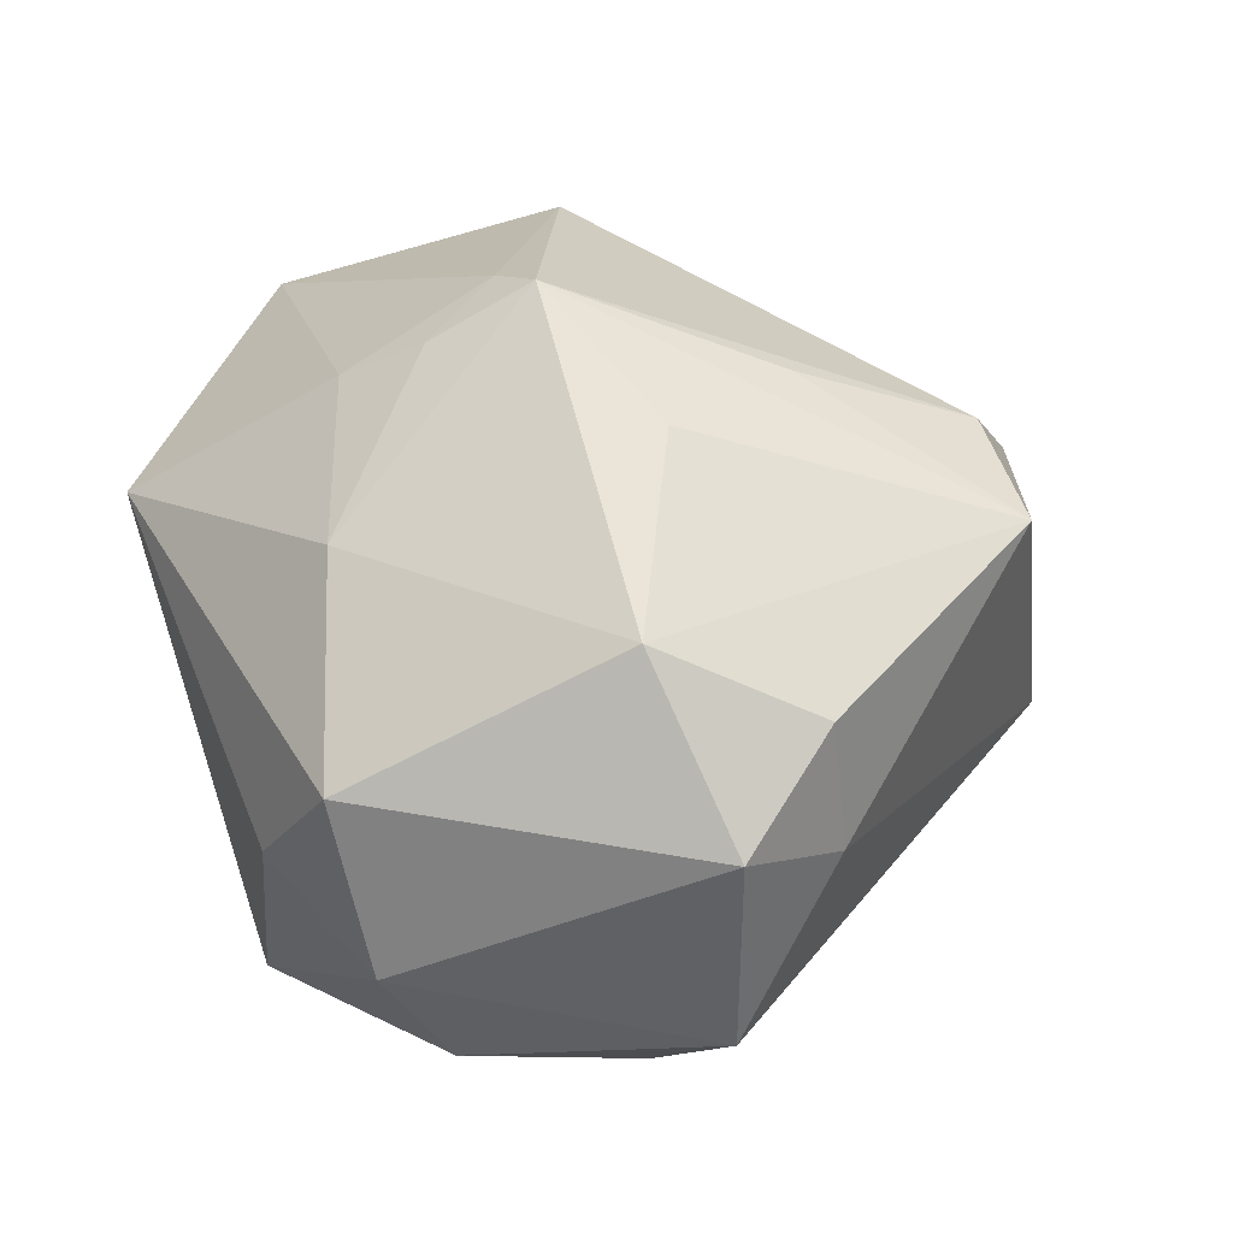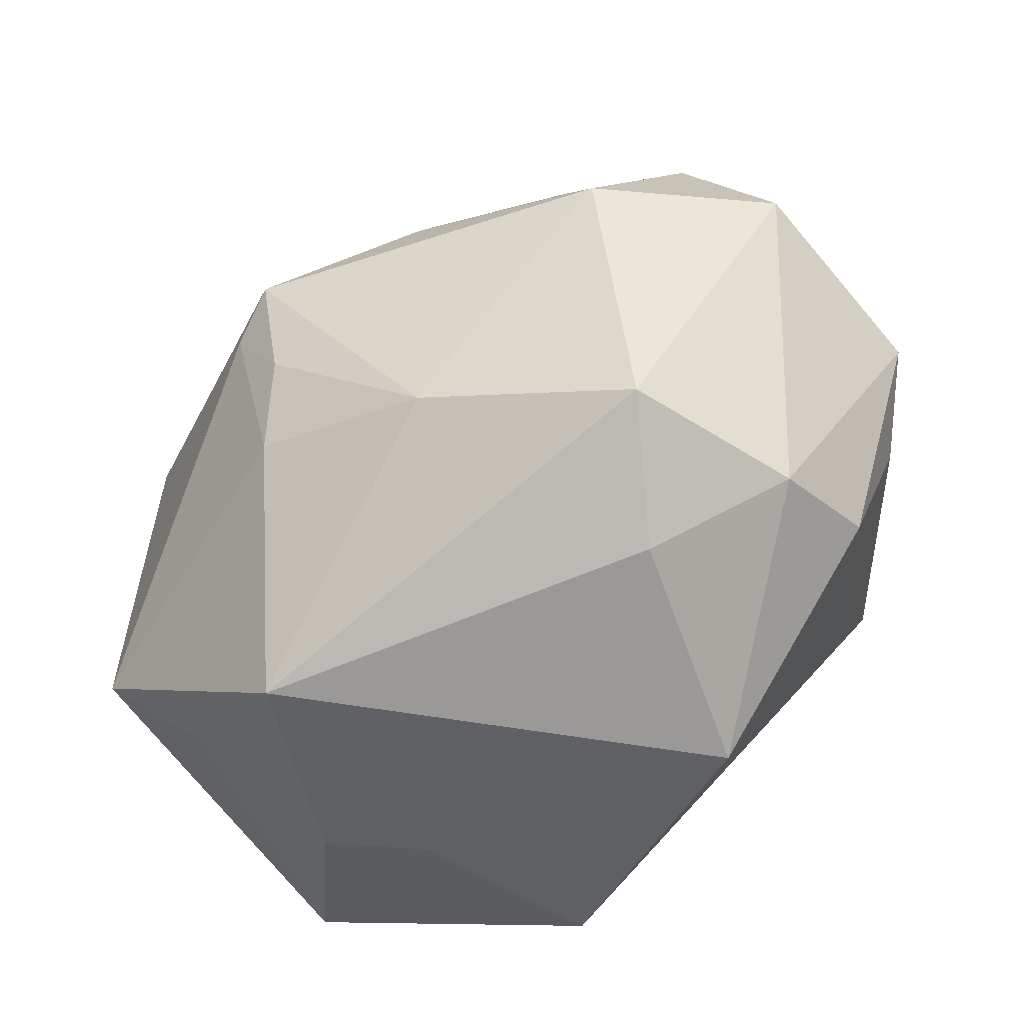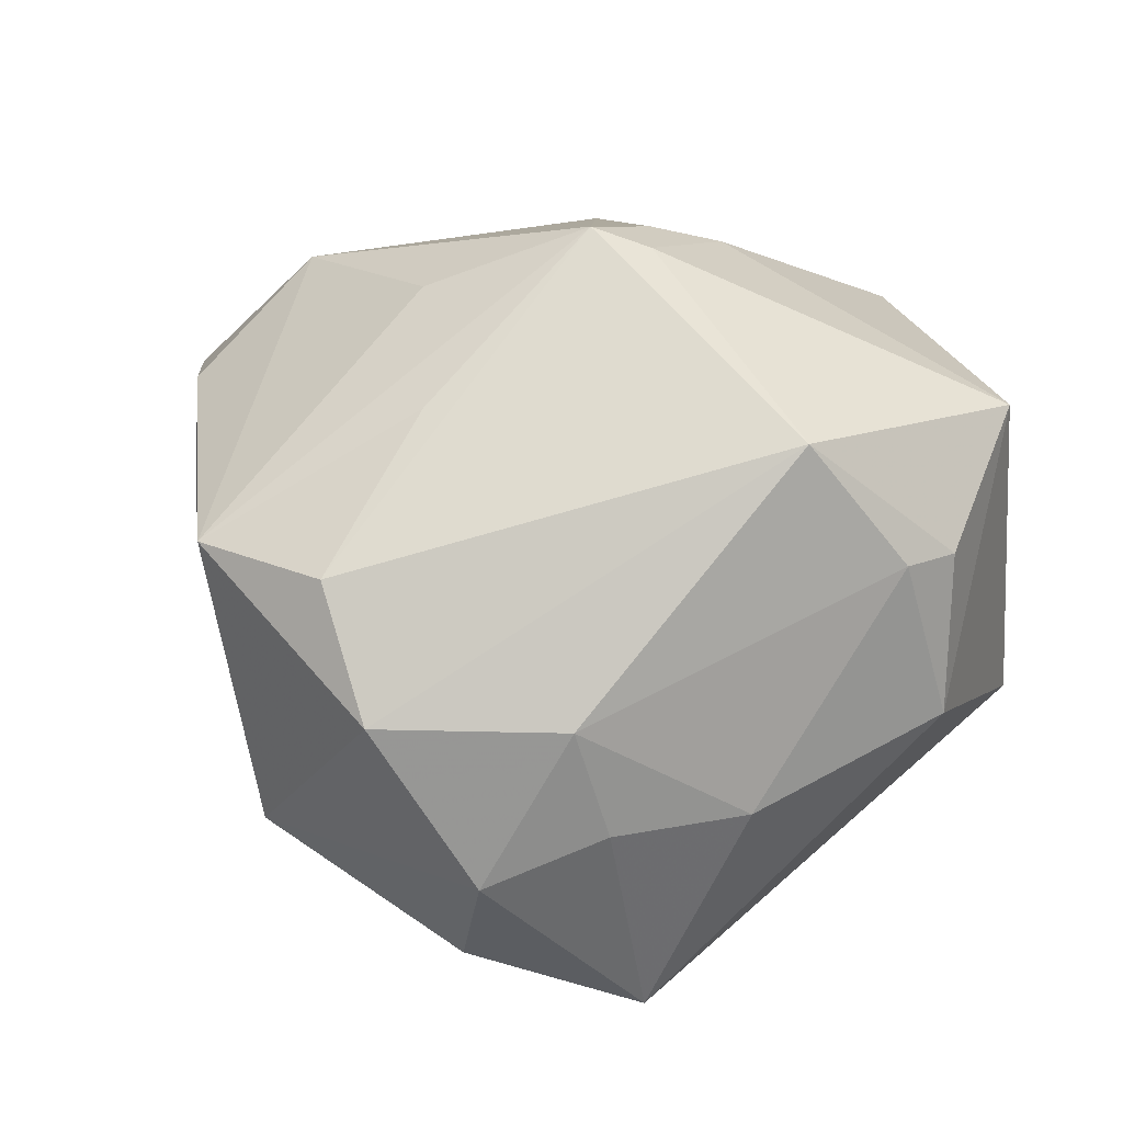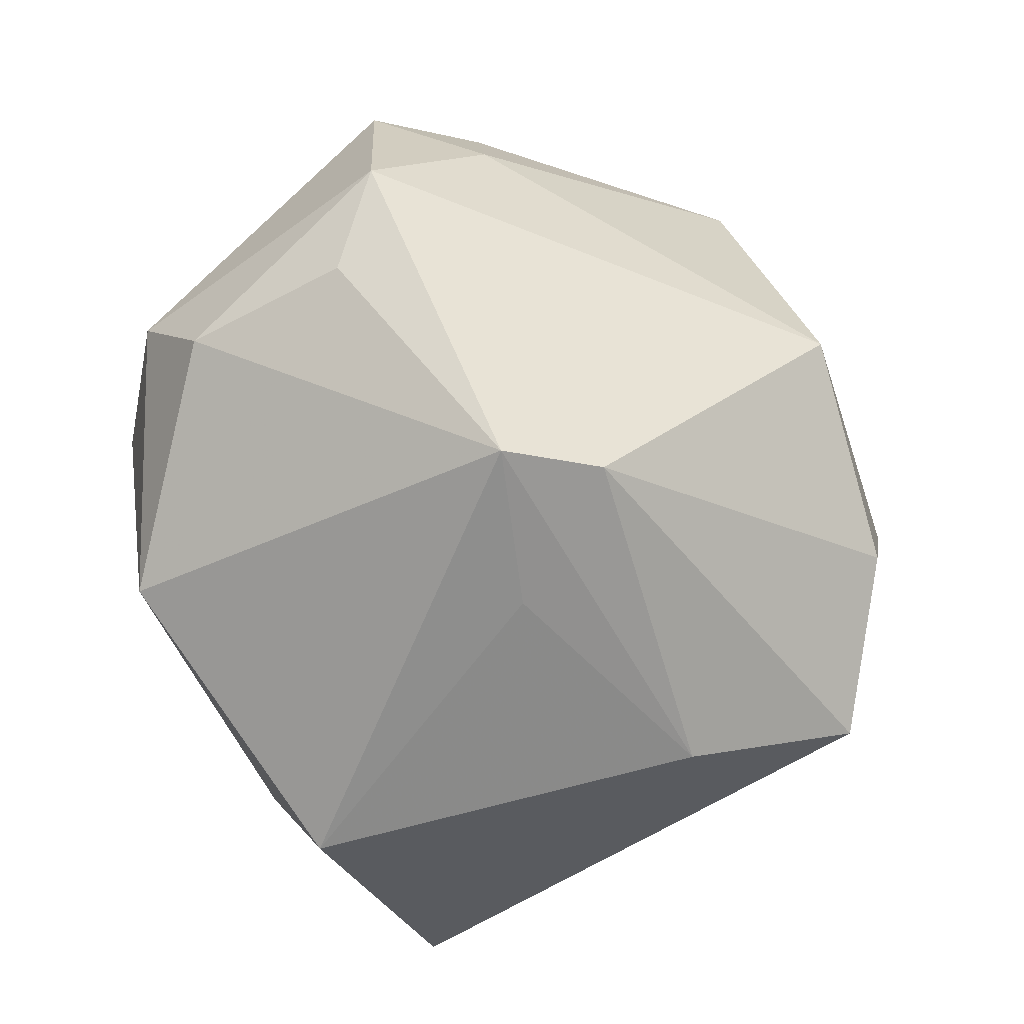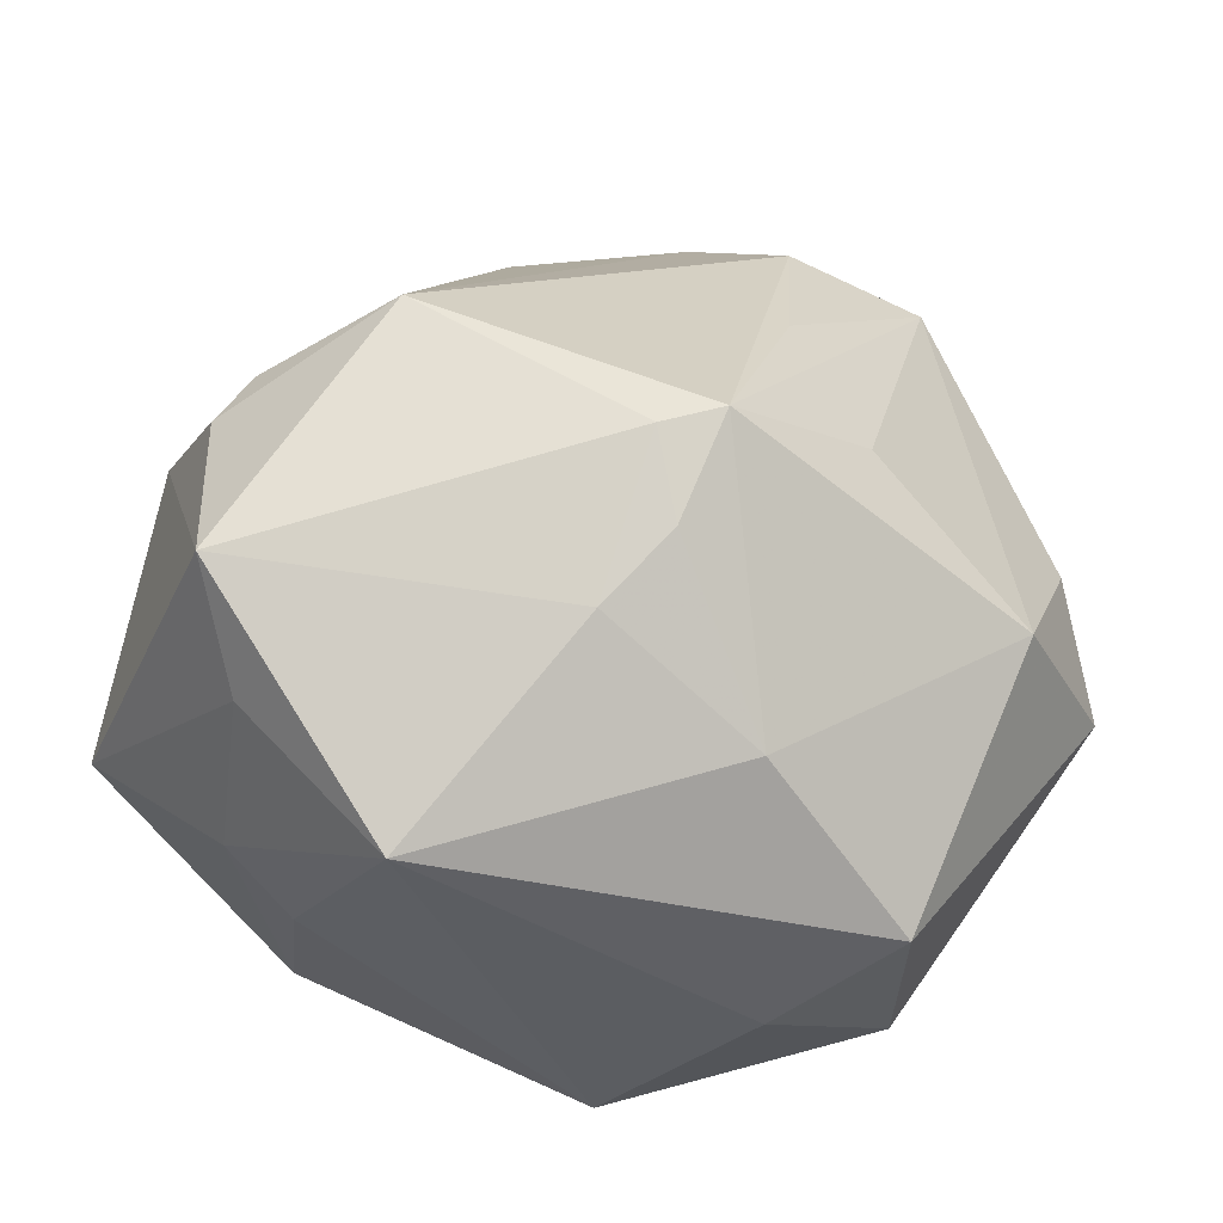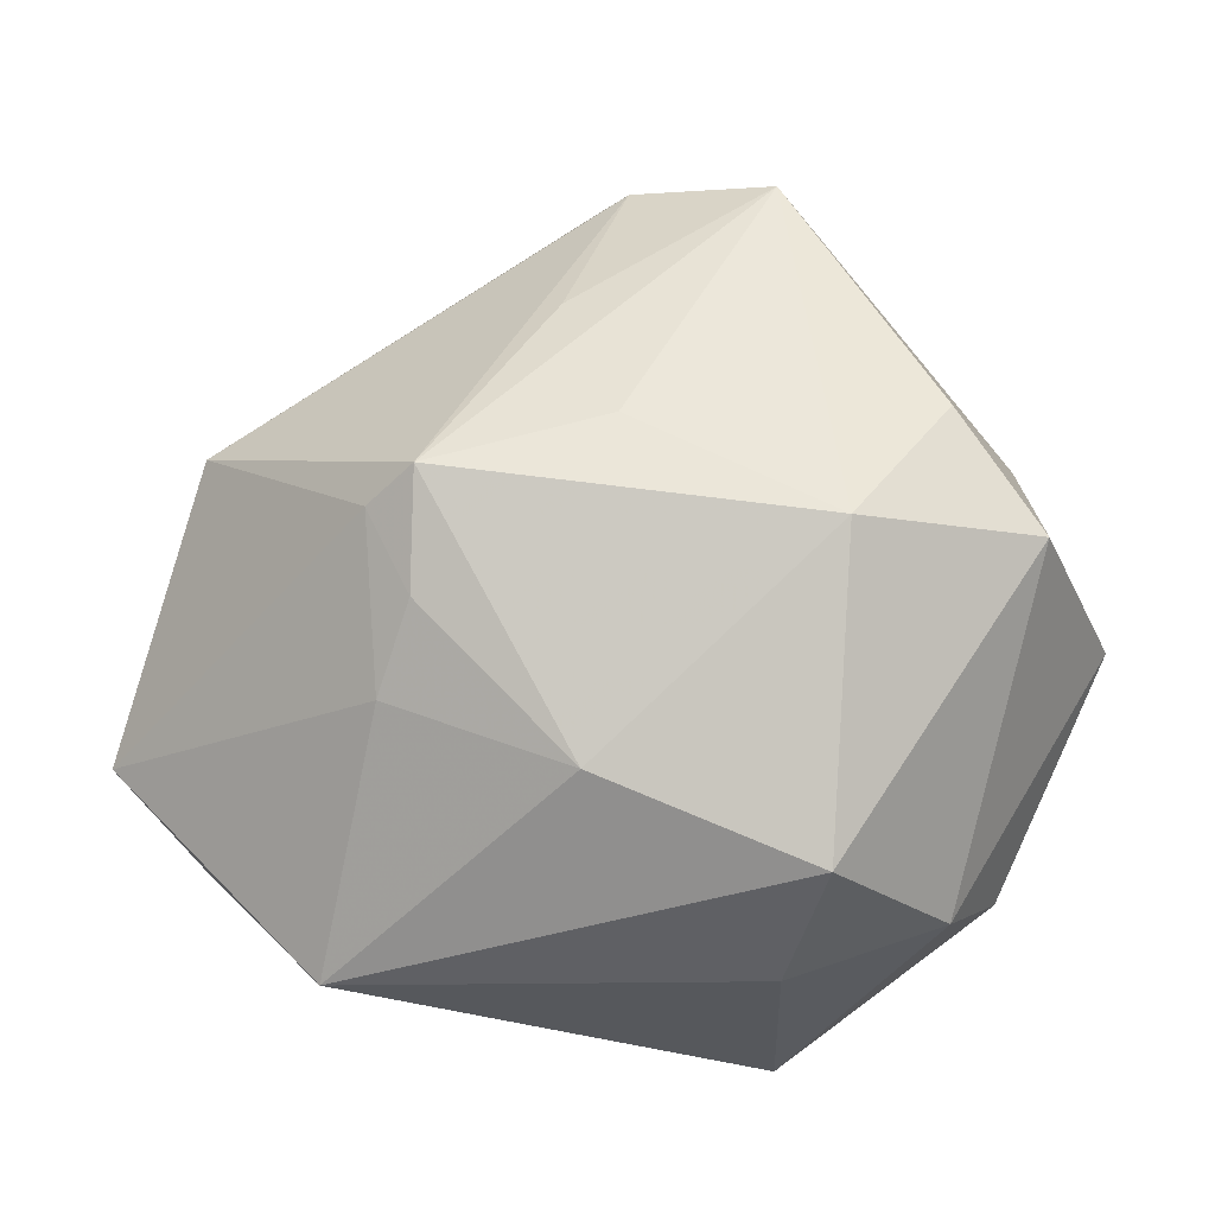
<metadata>
{"format":"obj","ext":"obj","renderer":"f3d","projection":"perspective","resolution":1024,"background":"white","views":[{"elev":34.8,"azim":65.3,"up":"+Z"},{"elev":-74.2,"azim":44.3,"up":"+Y"},{"elev":43.4,"azim":-159.3,"up":"+Z"},{"elev":-70.6,"azim":97.5,"up":"+Z"},{"elev":-39.4,"azim":-15.3,"up":"+Y"},{"elev":-33.2,"azim":25.4,"up":"+Y"}]}
</metadata>
<code>
v 0.02259 0.004903 -0.03922
v 0.03269 -0.03593 -0.007975
v 0.006267 0.04571 0.01473
v -0.008443 -0.0222 0.03228
v 0.006861 -0.03904 -0.02575
v -0.04863 -0.01322 -0.01595
v -0.005363 -0.006791 0.0413
v -0.02721 -0.03011 -0.01302
v 0.01841 0.01552 -0.03658
v 0.03369 -0.02873 -0.01948
v 0.01442 0.03696 0.025
v 0.0009941 -0.005156 0.04356
v -0.01354 0.03835 0.01425
v -0.02361 -0.02223 -0.0351
v -0.02837 0.01019 0.03455
v 0.03712 -0.01078 0.02608
v -0.03982 0.009504 0.02067
v -0.02329 -0.04086 0.01511
v -0.03059 0.03064 0.0005561
v 0.01801 0.0008292 0.03528
v -0.02259 0.04035 -0.02347
v 0.01101 0.01754 0.03339
v 0.02067 0.04263 -0.007838
v -0.04356 0.004 0.01896
v -0.01877 0.02141 -0.03277
v 0.01749 -0.04149 -0.001821
v -0.04398 -0.01628 0.02359
v -0.01819 0.04012 0.00208
v -0.00383 0.04619 -0.01608
v 0.04924 -0.006466 -0.01366
v 0.02991 0.03409 0.02271
v -0.04592 0.01128 0.002566
v 0.04496 0.004762 0.01785
v 0.009408 -0.03034 0.02532
v 0.05084 -0.007092 0.009481
v -0.03808 -0.02475 0.01331
v -0.0067 0.04798 -0.002488
v -0.002337 -0.01538 0.03743
v 0.04611 0.005854 0.0034
v 0.004186 0.004859 -0.03721
v 0.04035 -0.01119 -0.02106
v 0.02803 -0.03838 0.01108
v -0.03569 -0.02834 -0.004764
f 1 5 14
f 23 30 9
f 30 1 9
f 5 1 10
f 18 42 34
f 14 5 8
f 8 43 14
f 8 5 18
f 18 43 8
f 20 31 12
f 25 9 1
f 25 21 9
f 41 1 30
f 30 10 41
f 41 10 1
f 5 10 2
f 2 35 42
f 2 10 30
f 30 35 2
f 39 35 30
f 39 30 23
f 23 31 39
f 16 31 20
f 42 35 16
f 20 12 16
f 16 34 42
f 16 12 34
f 15 12 11
f 23 9 29
f 9 21 29
f 19 21 32
f 40 1 14
f 14 25 40
f 40 25 1
f 32 21 6
f 21 25 6
f 6 25 14
f 14 43 6
f 6 27 32
f 5 2 26
f 26 2 42
f 18 5 26
f 26 42 18
f 31 16 33
f 33 16 35
f 33 39 31
f 35 39 33
f 32 27 24
f 24 27 15
f 4 27 18
f 18 34 4
f 7 12 15
f 15 27 7
f 27 4 7
f 36 43 18
f 18 27 36
f 36 6 43
f 27 6 36
f 22 12 31
f 31 11 22
f 22 11 12
f 37 29 21
f 23 29 37
f 17 24 15
f 15 13 17
f 13 19 17
f 17 19 32
f 32 24 17
f 34 12 38
f 38 4 34
f 12 7 38
f 38 7 4
f 21 19 28
f 28 37 21
f 28 19 13
f 13 37 28
f 3 37 13
f 3 13 15
f 15 11 3
f 3 11 31
f 3 31 23
f 23 37 3

</code>
